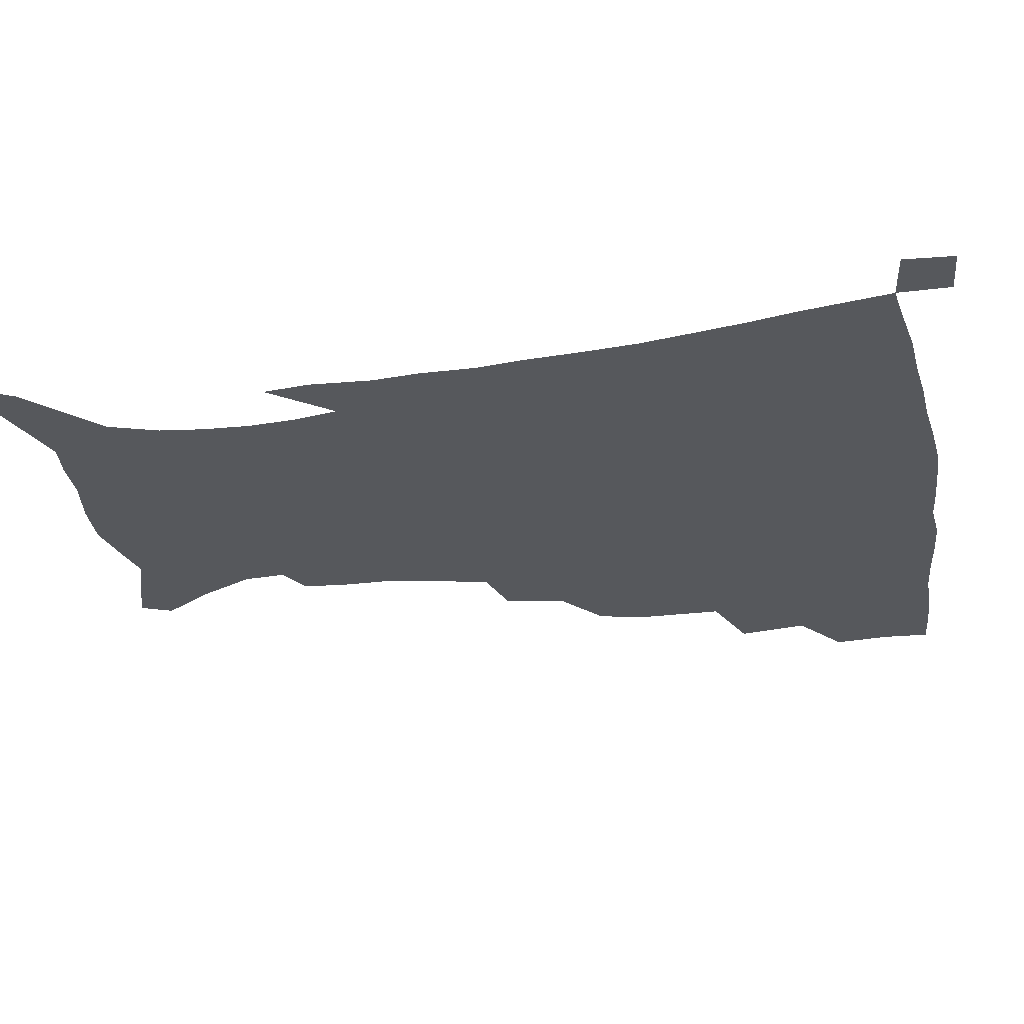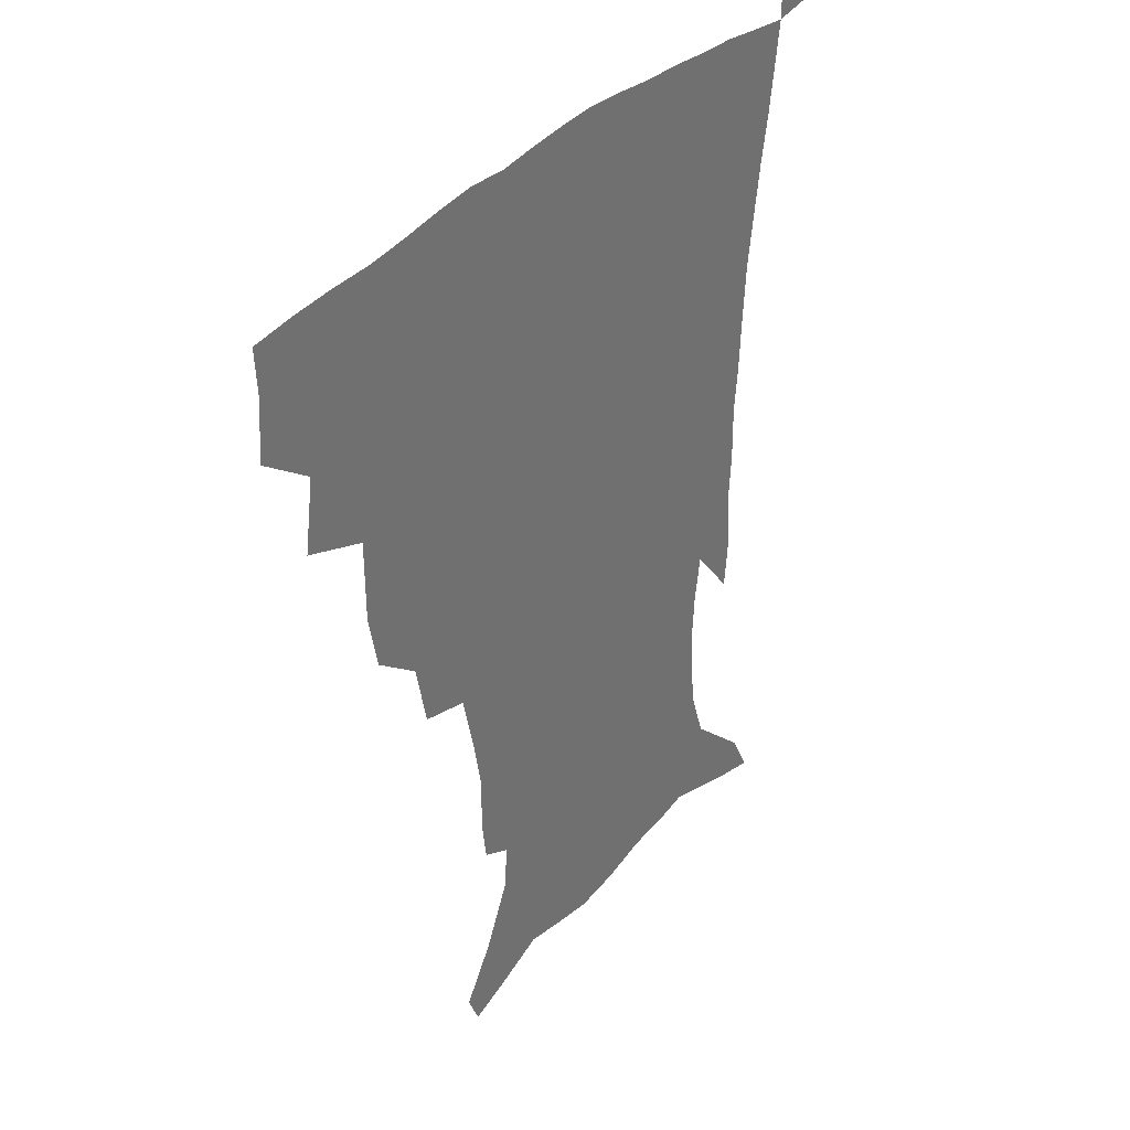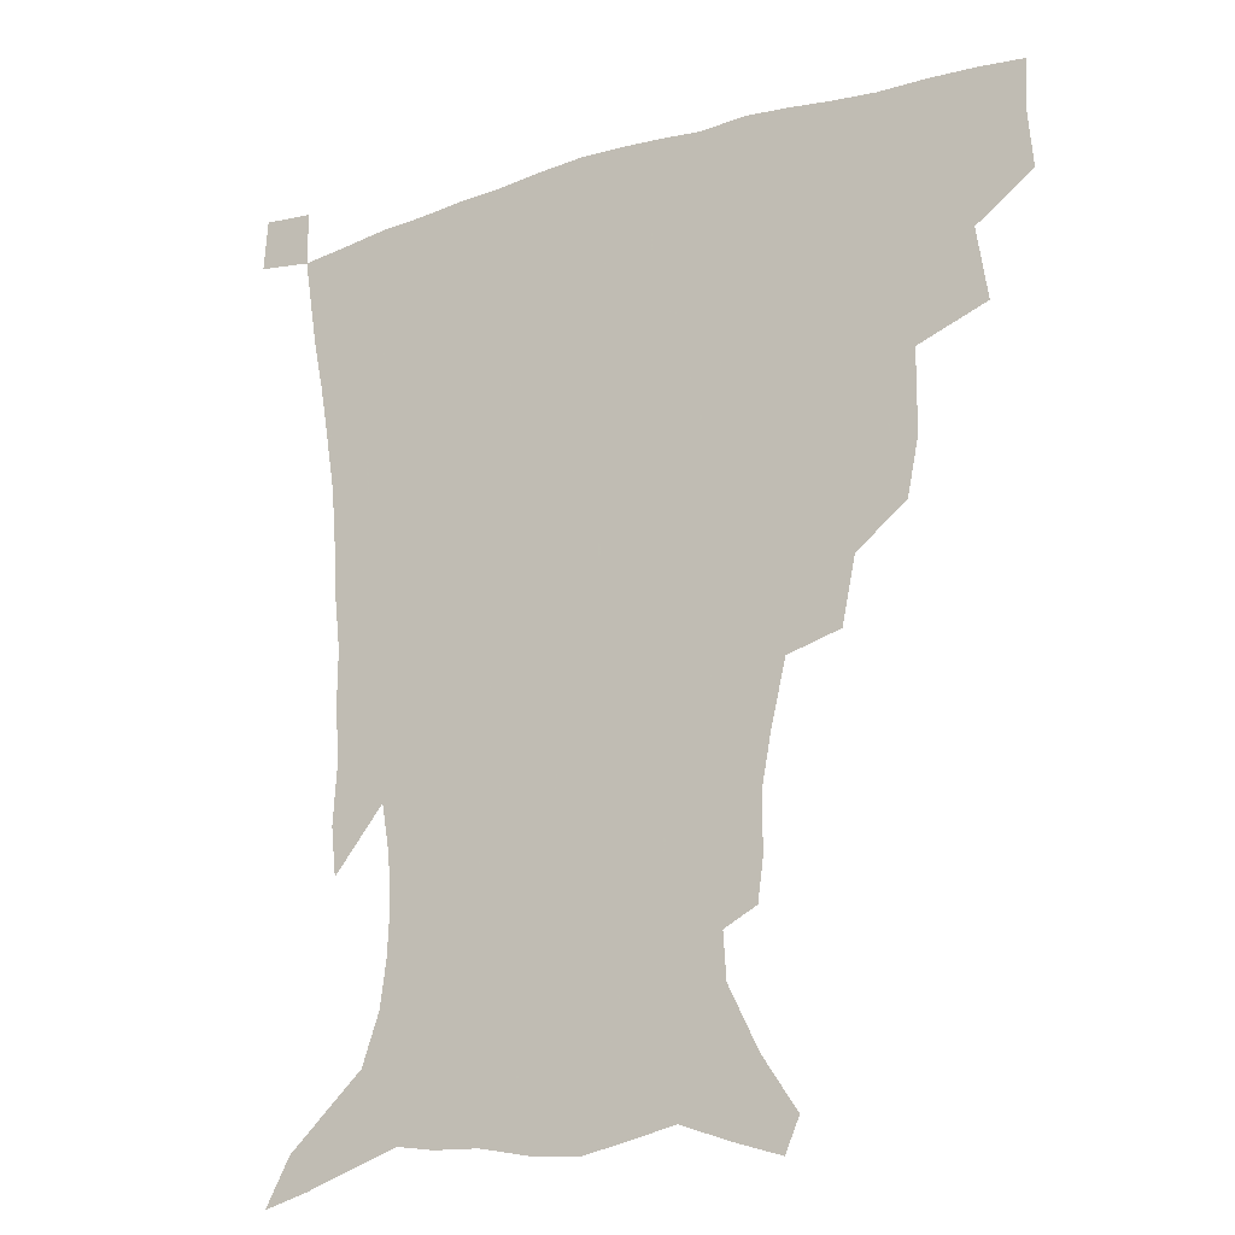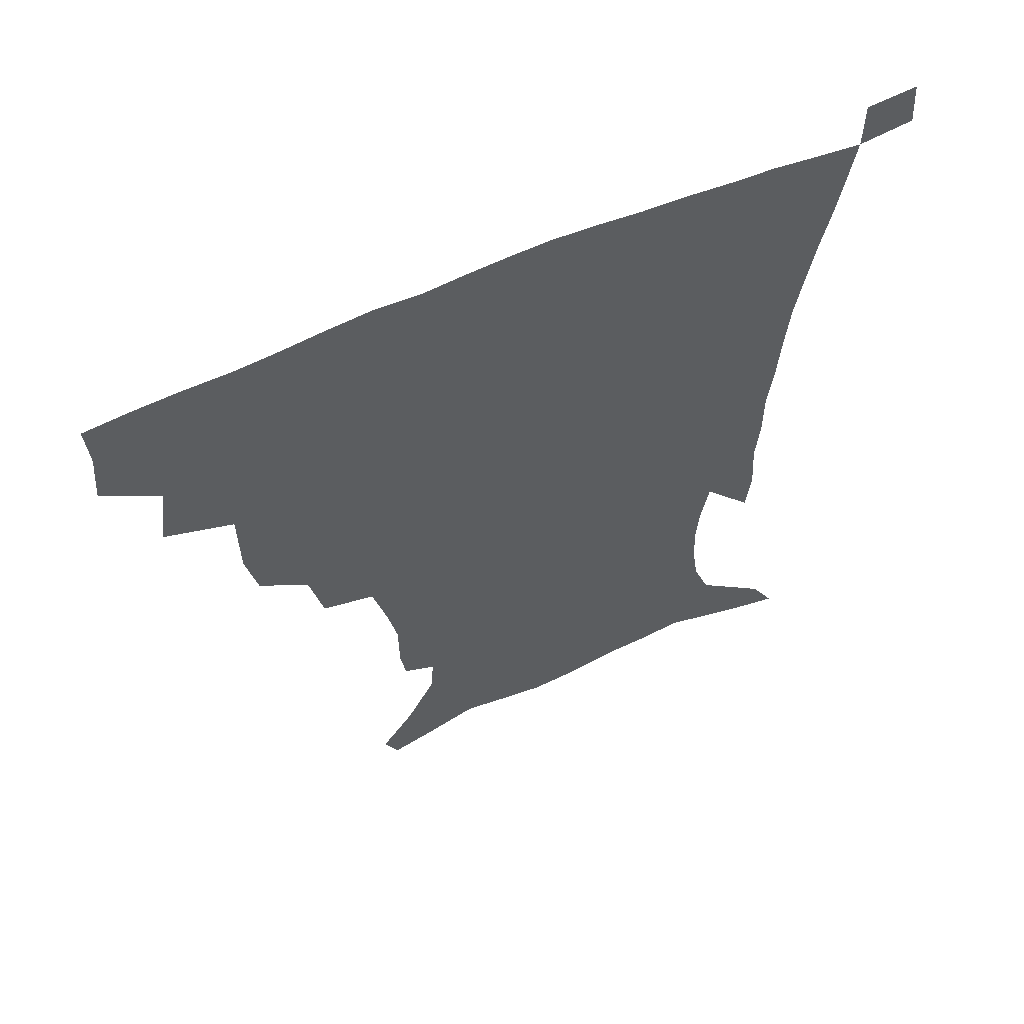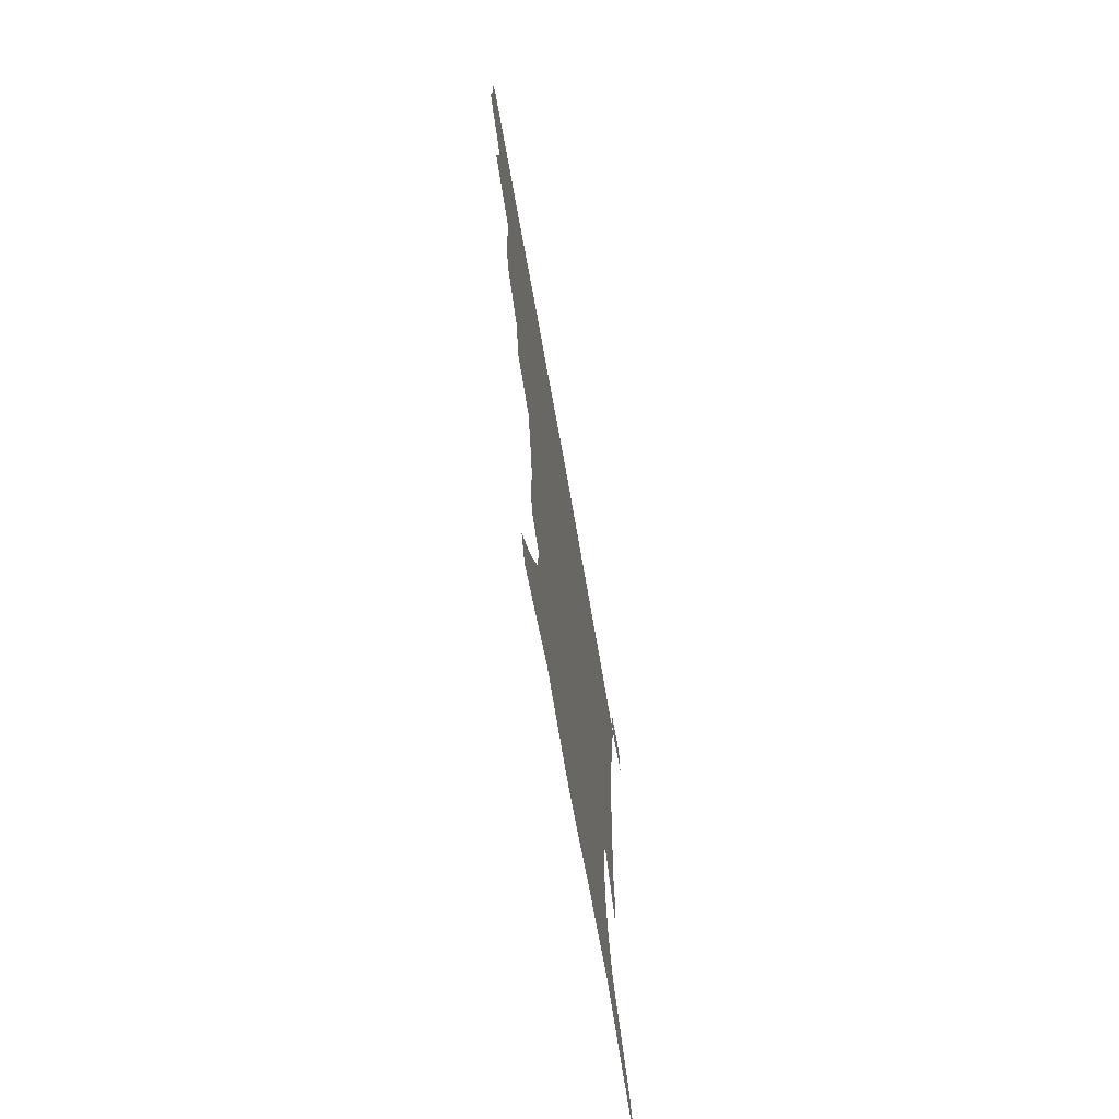
<metadata>
{"format":"obj","ext":"obj","renderer":"f3d","projection":"perspective","resolution":1024,"background":"white","views":[{"elev":-28.3,"azim":100.9,"up":"+Z"},{"elev":35.4,"azim":-54.6,"up":"+Y"},{"elev":-19.1,"azim":-149.7,"up":"+Y"},{"elev":60.6,"azim":-24.6,"up":"+Y"},{"elev":-72.2,"azim":-79.9,"up":"+Y"}]}
</metadata>
<code>
v 436 398.9 0
v 437.6 417.9 0
v 436.7 433.9 0
v 451.4 361.6 0
v 454.9 385.2 0
v 454 402.3 0
v 453.3 418.8 0
v 452.1 435.4 0
v 478.4 307.3 0
v 474.7 325.7 0
v 474.4 352.7 0
v 473 371.7 0
v 472.2 388.9 0
v 470.2 404.4 0
v 468.8 420.1 0
v 467.6 436.2 0
v 499.5 273.2 0
v 495 294.5 0
v 492.8 318.1 0
v 490.8 338.1 0
v 490.6 359.9 0
v 489.1 376 0
v 487.5 391 0
v 485.9 405.9 0
v 484.6 421 0
v 483.6 436.3 0
v 527.3 198.2 0
v 525.5 211.4 0
v 525.4 230.8 0
v 522.3 247.1 0
v 517.3 268.2 0
v 512 287.3 0
v 510.9 313.3 0
v 508.4 330 0
v 506.1 345.7 0
v 505 362.9 0
v 503.7 378.1 0
v 502.2 392.6 0
v 500.7 407.2 0
v 499.5 422 0
v 498.5 437.6 0
v 515.9 140.4 0
v 527.3 157.5 0
v 537.3 177.9 0
v 538.2 192.6 0
v 538.2 212.3 0
v 536.5 227.3 0
v 534.7 244.6 0
v 531.4 262.2 0
v 527.7 279.4 0
v 524.5 296.6 0
v 523.5 318.7 0
v 521.5 333.9 0
v 520.6 350.6 0
v 519.1 364.9 0
v 518.2 379.8 0
v 516.5 393.9 0
v 515.4 408.3 0
v 514.2 422.7 0
v 513 439.5 0
v 520.5 129.6 0
v 532.6 147.6 0
v 542.4 166.6 0
v 547.4 184.6 0
v 547.9 201.4 0
v 548.5 223.6 0
v 546.7 238.9 0
v 544.2 253.2 0
v 541.2 267.4 0
v 538.8 285.7 0
v 537.5 305.6 0
v 536 322 0
v 535 337.7 0
v 534.3 353.3 0
v 533.4 367.2 0
v 532.9 381.4 0
v 531.3 395.1 0
v 530 409.4 0
v 528.7 424.6 0
v 527.4 440.7 0
v 535.6 134.4 0
v 548.6 155.2 0
v 556.7 176.8 0
v 557.8 191.8 0
v 557.9 207.8 0
v 558.1 230.3 0
v 556.6 245 0
v 554.9 261.7 0
v 552.4 274.6 0
v 550.7 291.9 0
v 549.8 310.1 0
v 548.8 325.5 0
v 548.4 340.9 0
v 547.7 355.1 0
v 547.4 369.2 0
v 546.5 382.3 0
v 545.6 395.8 0
v 545.2 409.5 0
v 543.9 424.1 0
v 542.4 439.7 0
v 552.9 140.6 0
v 563.5 162.1 0
v 566.7 178.7 0
v 567.7 195.3 0
v 568.5 215.7 0
v 567.7 231.5 0
v 566.5 248.8 0
v 565.2 264.1 0
v 563.5 279.6 0
v 562.6 296.8 0
v 562.1 313.4 0
v 561.1 326.1 0
v 561.1 342.6 0
v 561.1 356.9 0
v 560.8 370 0
v 559.9 382.8 0
v 560 396.4 0
v 559.4 410 0
v 558.2 424.4 0
v 556.4 441.1 0
v 567 137.4 0
v 575.6 164 0
v 578 183.4 0
v 578 196.7 0
v 578.2 217.7 0
v 577.8 233.7 0
v 576.8 249.1 0
v 575.8 265 0
v 574.7 279.3 0
v 574 296.2 0
v 573.8 314 0
v 574.1 330.2 0
v 573.7 342.9 0
v 573.9 357.1 0
v 574.3 370.7 0
v 574 383.4 0
v 574.3 396.8 0
v 573.9 410 0
v 572 425.5 0
v 570.2 442 0
v 583 134.2 0
v 587.6 164.2 0
v 588.4 184 0
v 588.8 204.1 0
v 588.5 219.8 0
v 588.1 238.1 0
v 587.5 251.9 0
v 586.8 269.8 0
v 586.7 284.1 0
v 586 299.3 0
v 585.9 316.3 0
v 586.1 331 0
v 586.5 344.5 0
v 587 358.9 0
v 587.2 370.6 0
v 588.2 384.4 0
v 588 397.1 0
v 587.6 410.1 0
v 586 426 0
v 584.1 442.4 0
v 600.3 135.5 0
v 599.9 163.1 0
v 599.3 183.8 0
v 599.1 200.7 0
v 598.8 218 0
v 598.2 235.9 0
v 597.8 253.1 0
v 597.9 266.9 0
v 597.4 285.9 0
v 597.6 299.6 0
v 597.6 315.8 0
v 598.3 328.7 0
v 598.8 344.6 0
v 599.5 357.6 0
v 600.7 371.9 0
v 601.4 384.6 0
v 601.6 397.3 0
v 601.2 411.3 0
v 600.2 426 0
v 598.8 441.3 0
v 616.9 138.9 0
v 613 159.8 0
v 610.1 182.5 0
v 609.1 200.3 0
v 608.8 218.4 0
v 608.4 236.3 0
v 608.5 250.7 0
v 608.7 267.4 0
v 608.7 282.7 0
v 608.9 298.8 0
v 609.2 314.1 0
v 610.3 331.1 0
v 611 343.8 0
v 612 356.5 0
v 613.2 371.2 0
v 614.2 384.3 0
v 615.2 397 0
v 616.2 410.2 0
v 615.8 424.3 0
v 614.4 439.6 0
v 631.9 139.4 0
v 624.9 160.4 0
v 622.1 176.9 0
v 619.4 197 0
v 618.1 219.1 0
v 618.3 235.4 0
v 619 249.2 0
v 619.1 267.1 0
v 620.3 279 0
v 620.4 295.4 0
v 621 310.4 0
v 621.3 329.8 0
v 622.7 343.7 0
v 624.3 355.8 0
v 625.7 369.4 0
v 627.2 382.7 0
v 628.6 396.1 0
v 630.3 409.5 0
v 630.3 423.3 0
v 629.2 438.8 0
v 644.8 141.4 0
v 637.5 158.2 0
v 631.6 178.5 0
v 629.7 194 0
v 628.5 212.7 0
v 628.5 229.7 0
v 630 243.2 0
v 630.1 261.5 0
v 630.8 277.3 0
v 631.4 293 0
v 632.3 308.5 0
v 633.7 323.2 0
v 634.4 340.3 0
v 636.5 353.2 0
v 638.2 367.3 0
v 640 382.3 0
v 641.8 394.8 0
v 643.5 408.7 0
v 644.7 422 0
v 644.5 437.2 0
v 660.8 135.8 0
v 651 154.3 0
v 643.8 172.9 0
v 640.5 188.7 0
v 638.1 208.4 0
v 638.6 223 0
v 640 238.1 0
v 640.9 255.6 0
v 641.5 272.6 0
v 643 286.8 0
v 643.3 304.6 0
v 645.2 318.3 0
v 646.1 335.3 0
v 648.4 349.6 0
v 650.7 363.5 0
v 652.5 379.4 0
v 654.9 393.4 0
v 656.9 407.2 0
v 658.6 420.9 0
v 659.2 436.3 0
v 676.1 130.6 0
v 665.9 148.5 0
v 657.9 164.9 0
v 652.1 181.5 0
v 650.1 196.8 0
v 649.3 212.6 0
v 650.4 228.5 0
v 653.1 244.2 0
v 654.4 260.6 0
v 654.8 278.2 0
v 655.3 295.5 0
v 656.7 311.3 0
v 659.8 324.5 0
v 660.3 344.1 0
v 662.6 360.1 0
v 664.6 377 0
v 668.1 390.2 0
v 670.4 405.2 0
v 672.6 419.4 0
v 674.5 434 0
v 690.8 126.4 0
v 682.6 141.8 0
v 669.8 223.6 0
v 671.4 239.4 0
v 670.1 260.6 0
v 671.4 276.7 0
v 671.2 295.9 0
v 673 312.1 0
v 674.1 330.8 0
v 675.7 349.9 0
v 678.4 367.2 0
v 681.4 385.2 0
v 684.6 401.2 0
v 687.1 417 0
v 689.4 432 0
v 689.3 449.7 0
v 707.3 434.4 0
v 706 451.2 0
f 5 6 1
f 1 6 2
f 6 7 2
f 2 7 3
f 7 8 3
f 11 12 4
f 4 12 5
f 12 13 5
f 5 13 6
f 13 14 6
f 6 14 7
f 14 15 7
f 7 15 8
f 15 16 8
f 18 19 9
f 9 19 10
f 19 20 10
f 10 20 11
f 20 21 11
f 11 21 12
f 21 22 12
f 12 22 13
f 22 23 13
f 13 23 14
f 23 24 14
f 14 24 15
f 24 25 15
f 15 25 16
f 25 26 16
f 31 32 17
f 17 32 18
f 32 33 18
f 18 33 19
f 33 34 19
f 19 34 20
f 34 35 20
f 20 35 21
f 35 36 21
f 21 36 22
f 36 37 22
f 22 37 23
f 37 38 23
f 23 38 24
f 38 39 24
f 24 39 25
f 39 40 25
f 25 40 26
f 40 41 26
f 45 46 27
f 27 46 28
f 46 47 28
f 28 47 29
f 47 48 29
f 29 48 30
f 48 49 30
f 30 49 31
f 49 50 31
f 31 50 32
f 50 51 32
f 32 51 33
f 51 52 33
f 33 52 34
f 52 53 34
f 34 53 35
f 53 54 35
f 35 54 36
f 54 55 36
f 36 55 37
f 55 56 37
f 37 56 38
f 56 57 38
f 38 57 39
f 57 58 39
f 39 58 40
f 58 59 40
f 40 59 41
f 59 60 41
f 61 62 42
f 42 62 43
f 62 63 43
f 43 63 44
f 63 64 44
f 44 64 45
f 64 65 45
f 45 65 46
f 65 66 46
f 46 66 47
f 66 67 47
f 47 67 48
f 67 68 48
f 48 68 49
f 68 69 49
f 49 69 50
f 69 70 50
f 50 70 51
f 70 71 51
f 51 71 52
f 71 72 52
f 52 72 53
f 72 73 53
f 53 73 54
f 73 74 54
f 54 74 55
f 74 75 55
f 55 75 56
f 75 76 56
f 56 76 57
f 76 77 57
f 57 77 58
f 77 78 58
f 58 78 59
f 78 79 59
f 59 79 60
f 79 80 60
f 61 81 62
f 81 82 62
f 62 82 63
f 82 83 63
f 63 83 64
f 83 84 64
f 64 84 65
f 84 85 65
f 65 85 66
f 85 86 66
f 66 86 67
f 86 87 67
f 67 87 68
f 87 88 68
f 68 88 69
f 88 89 69
f 69 89 70
f 89 90 70
f 70 90 71
f 90 91 71
f 71 91 72
f 91 92 72
f 72 92 73
f 92 93 73
f 73 93 74
f 93 94 74
f 74 94 75
f 94 95 75
f 75 95 76
f 95 96 76
f 76 96 77
f 96 97 77
f 77 97 78
f 97 98 78
f 78 98 79
f 98 99 79
f 79 99 80
f 99 100 80
f 81 101 82
f 101 102 82
f 82 102 83
f 102 103 83
f 83 103 84
f 103 104 84
f 84 104 85
f 104 105 85
f 85 105 86
f 105 106 86
f 86 106 87
f 106 107 87
f 87 107 88
f 107 108 88
f 88 108 89
f 108 109 89
f 89 109 90
f 109 110 90
f 90 110 91
f 110 111 91
f 91 111 92
f 111 112 92
f 92 112 93
f 112 113 93
f 93 113 94
f 113 114 94
f 94 114 95
f 114 115 95
f 95 115 96
f 115 116 96
f 96 116 97
f 116 117 97
f 97 117 98
f 117 118 98
f 98 118 99
f 118 119 99
f 99 119 100
f 119 120 100
f 101 121 102
f 121 122 102
f 102 122 103
f 122 123 103
f 103 123 104
f 123 124 104
f 104 124 105
f 124 125 105
f 105 125 106
f 125 126 106
f 106 126 107
f 126 127 107
f 107 127 108
f 127 128 108
f 108 128 109
f 128 129 109
f 109 129 110
f 129 130 110
f 110 130 111
f 130 131 111
f 111 131 112
f 131 132 112
f 112 132 113
f 132 133 113
f 113 133 114
f 133 134 114
f 114 134 115
f 134 135 115
f 115 135 116
f 135 136 116
f 116 136 117
f 136 137 117
f 117 137 118
f 137 138 118
f 118 138 119
f 138 139 119
f 119 139 120
f 139 140 120
f 121 141 122
f 141 142 122
f 122 142 123
f 142 143 123
f 123 143 124
f 143 144 124
f 124 144 125
f 144 145 125
f 125 145 126
f 145 146 126
f 126 146 127
f 146 147 127
f 127 147 128
f 147 148 128
f 128 148 129
f 148 149 129
f 129 149 130
f 149 150 130
f 130 150 131
f 150 151 131
f 131 151 132
f 151 152 132
f 132 152 133
f 152 153 133
f 133 153 134
f 153 154 134
f 134 154 135
f 154 155 135
f 135 155 136
f 155 156 136
f 136 156 137
f 156 157 137
f 137 157 138
f 157 158 138
f 138 158 139
f 158 159 139
f 139 159 140
f 159 160 140
f 141 161 142
f 161 162 142
f 142 162 143
f 162 163 143
f 143 163 144
f 163 164 144
f 144 164 145
f 164 165 145
f 145 165 146
f 165 166 146
f 146 166 147
f 166 167 147
f 147 167 148
f 167 168 148
f 148 168 149
f 168 169 149
f 149 169 150
f 169 170 150
f 150 170 151
f 170 171 151
f 151 171 152
f 171 172 152
f 152 172 153
f 172 173 153
f 153 173 154
f 173 174 154
f 154 174 155
f 174 175 155
f 155 175 156
f 175 176 156
f 156 176 157
f 176 177 157
f 157 177 158
f 177 178 158
f 158 178 159
f 178 179 159
f 159 179 160
f 179 180 160
f 161 181 162
f 181 182 162
f 162 182 163
f 182 183 163
f 163 183 164
f 183 184 164
f 164 184 165
f 184 185 165
f 165 185 166
f 185 186 166
f 166 186 167
f 186 187 167
f 167 187 168
f 187 188 168
f 168 188 169
f 188 189 169
f 169 189 170
f 189 190 170
f 170 190 171
f 190 191 171
f 171 191 172
f 191 192 172
f 172 192 173
f 192 193 173
f 173 193 174
f 193 194 174
f 174 194 175
f 194 195 175
f 175 195 176
f 195 196 176
f 176 196 177
f 196 197 177
f 177 197 178
f 197 198 178
f 178 198 179
f 198 199 179
f 179 199 180
f 199 200 180
f 181 201 182
f 201 202 182
f 182 202 183
f 202 203 183
f 183 203 184
f 203 204 184
f 184 204 185
f 204 205 185
f 185 205 186
f 205 206 186
f 186 206 187
f 206 207 187
f 187 207 188
f 207 208 188
f 188 208 189
f 208 209 189
f 189 209 190
f 209 210 190
f 190 210 191
f 210 211 191
f 191 211 192
f 211 212 192
f 192 212 193
f 212 213 193
f 193 213 194
f 213 214 194
f 194 214 195
f 214 215 195
f 195 215 196
f 215 216 196
f 196 216 197
f 216 217 197
f 197 217 198
f 217 218 198
f 198 218 199
f 218 219 199
f 199 219 200
f 219 220 200
f 201 221 202
f 221 222 202
f 202 222 203
f 222 223 203
f 203 223 204
f 223 224 204
f 204 224 205
f 224 225 205
f 205 225 206
f 225 226 206
f 206 226 207
f 226 227 207
f 207 227 208
f 227 228 208
f 208 228 209
f 228 229 209
f 209 229 210
f 229 230 210
f 210 230 211
f 230 231 211
f 211 231 212
f 231 232 212
f 212 232 213
f 232 233 213
f 213 233 214
f 233 234 214
f 214 234 215
f 234 235 215
f 215 235 216
f 235 236 216
f 216 236 217
f 236 237 217
f 217 237 218
f 237 238 218
f 218 238 219
f 238 239 219
f 219 239 220
f 239 240 220
f 221 241 222
f 241 242 222
f 222 242 223
f 242 243 223
f 223 243 224
f 243 244 224
f 224 244 225
f 244 245 225
f 225 245 226
f 245 246 226
f 226 246 227
f 246 247 227
f 227 247 228
f 247 248 228
f 228 248 229
f 248 249 229
f 229 249 230
f 249 250 230
f 230 250 231
f 250 251 231
f 231 251 232
f 251 252 232
f 232 252 233
f 252 253 233
f 233 253 234
f 253 254 234
f 234 254 235
f 254 255 235
f 235 255 236
f 255 256 236
f 236 256 237
f 256 257 237
f 237 257 238
f 257 258 238
f 238 258 239
f 258 259 239
f 239 259 240
f 259 260 240
f 241 261 242
f 261 262 242
f 242 262 243
f 262 263 243
f 243 263 244
f 263 264 244
f 244 264 245
f 264 265 245
f 245 265 246
f 265 266 246
f 246 266 247
f 266 267 247
f 247 267 248
f 267 268 248
f 248 268 249
f 268 269 249
f 249 269 250
f 269 270 250
f 250 270 251
f 270 271 251
f 251 271 252
f 271 272 252
f 252 272 253
f 272 273 253
f 253 273 254
f 273 274 254
f 254 274 255
f 274 275 255
f 255 275 256
f 275 276 256
f 256 276 257
f 276 277 257
f 257 277 258
f 277 278 258
f 258 278 259
f 278 279 259
f 259 279 260
f 279 280 260
f 261 281 262
f 281 282 262
f 262 282 263
f 268 283 269
f 283 284 269
f 269 284 270
f 284 285 270
f 270 285 271
f 285 286 271
f 271 286 272
f 286 287 272
f 272 287 273
f 287 288 273
f 273 288 274
f 288 289 274
f 274 289 275
f 289 290 275
f 275 290 276
f 290 291 276
f 276 291 277
f 291 292 277
f 277 292 278
f 292 293 278
f 278 293 279
f 293 294 279
f 279 294 280
f 294 295 280
f 295 297 296
f 297 298 296

</code>
